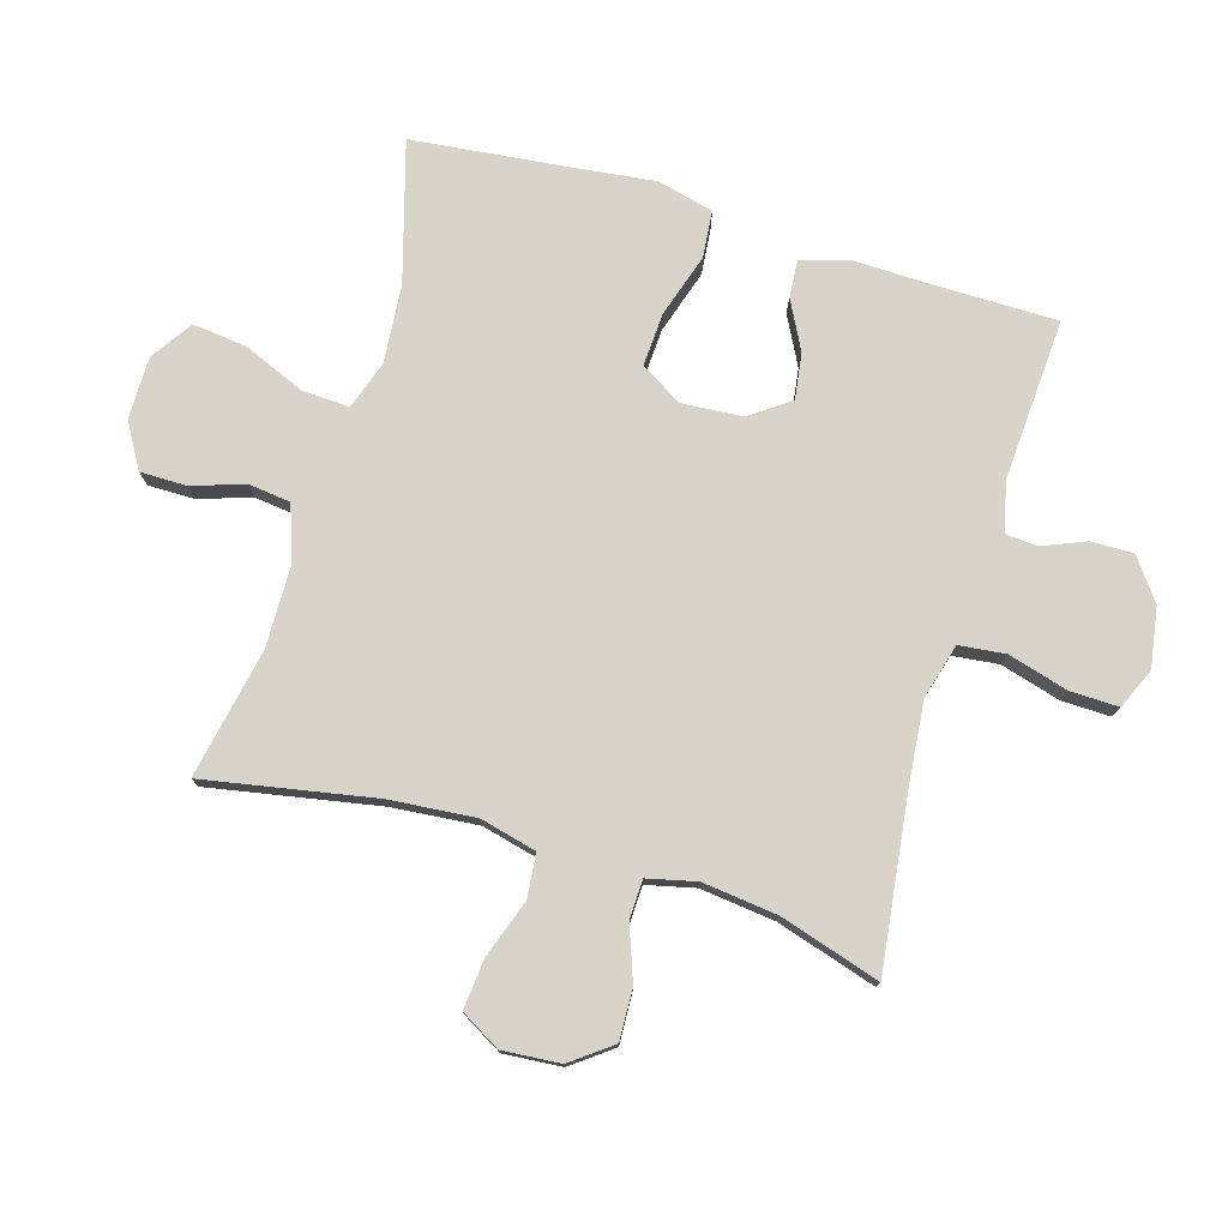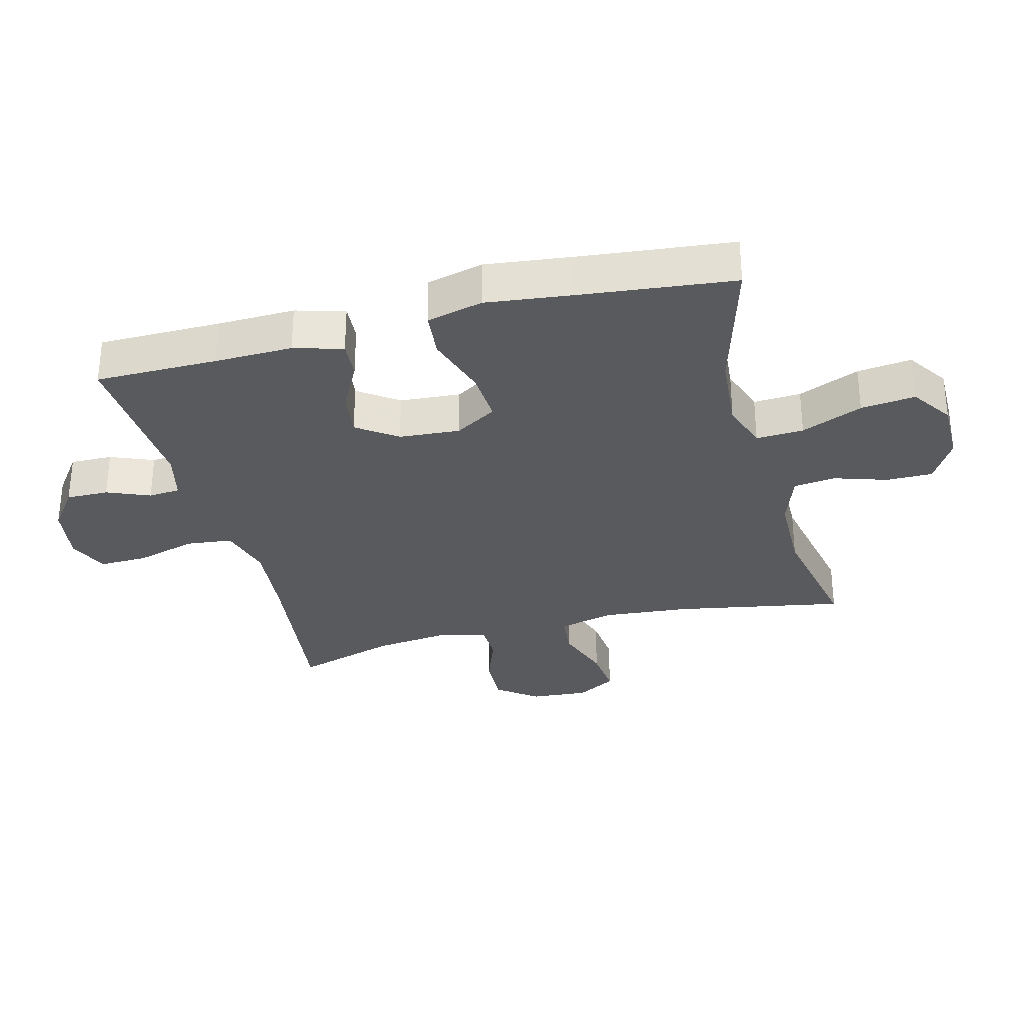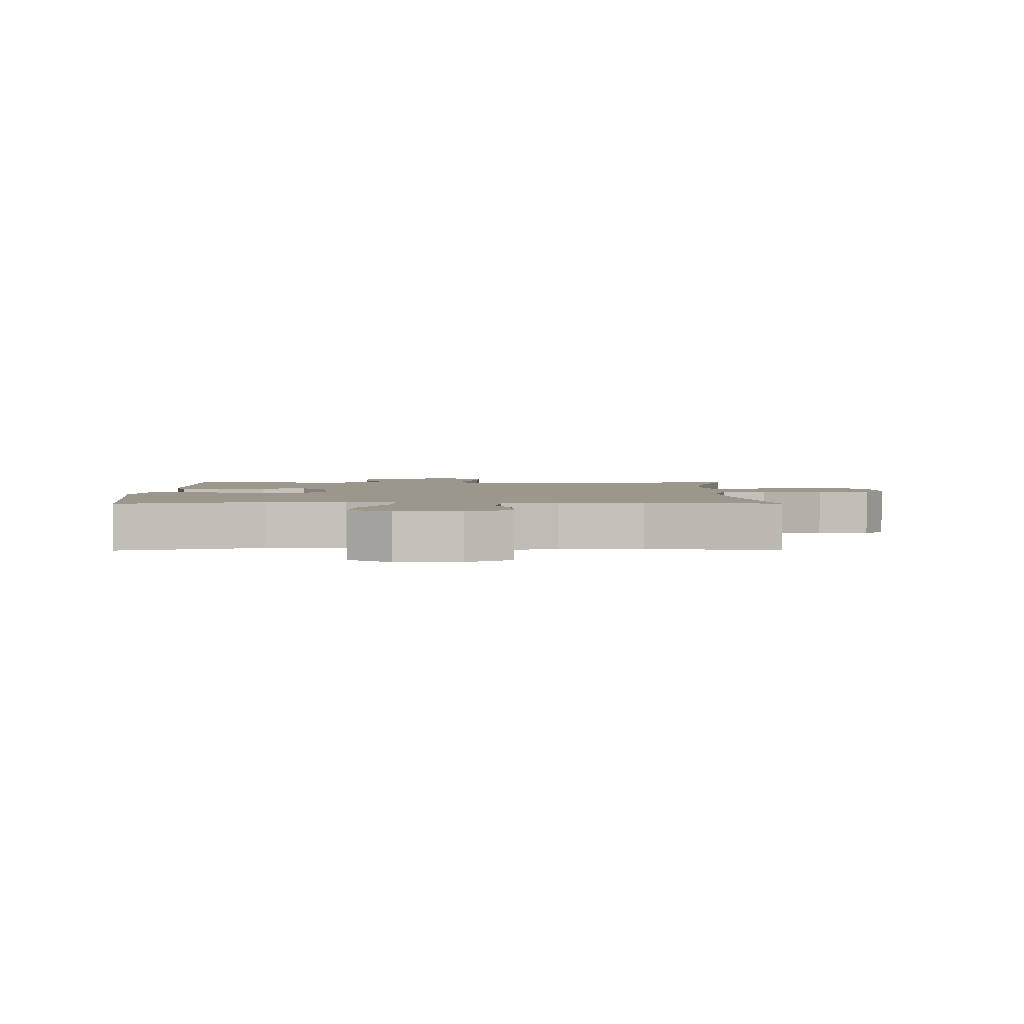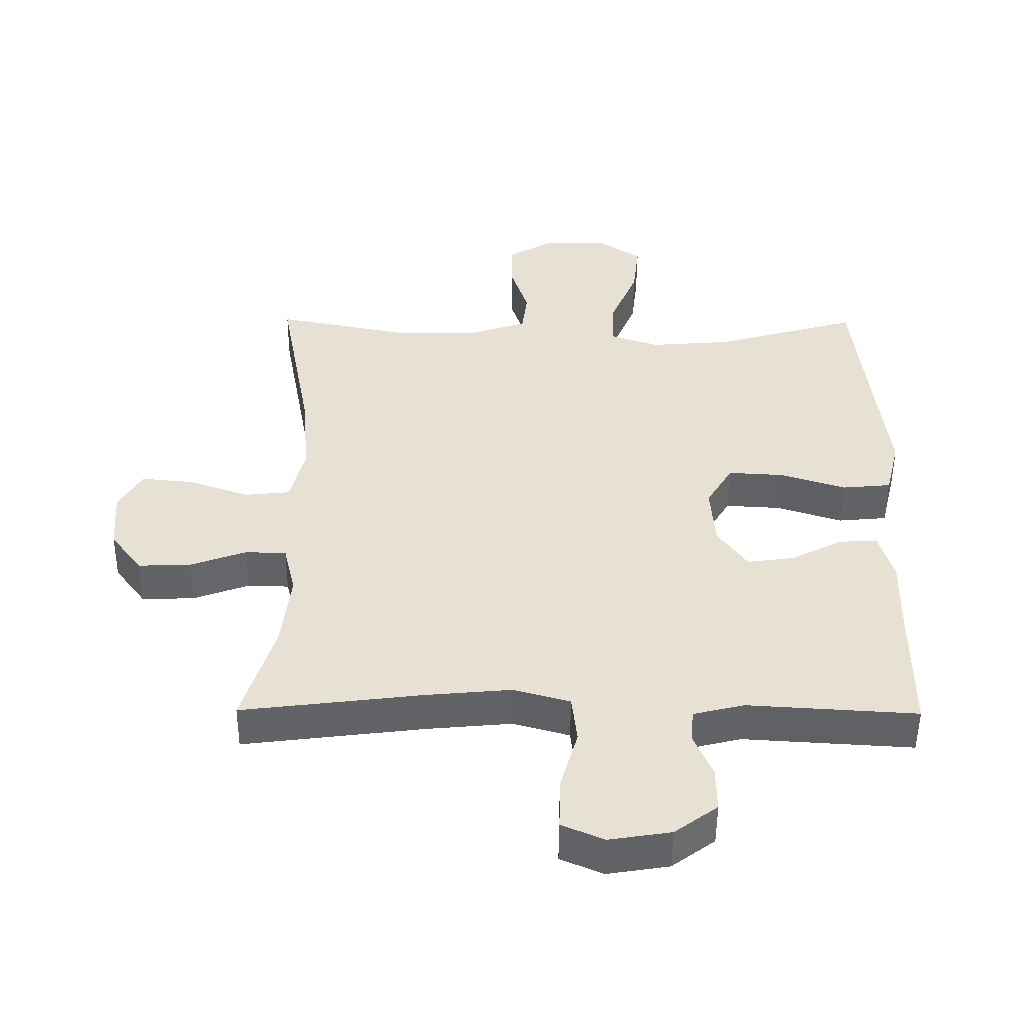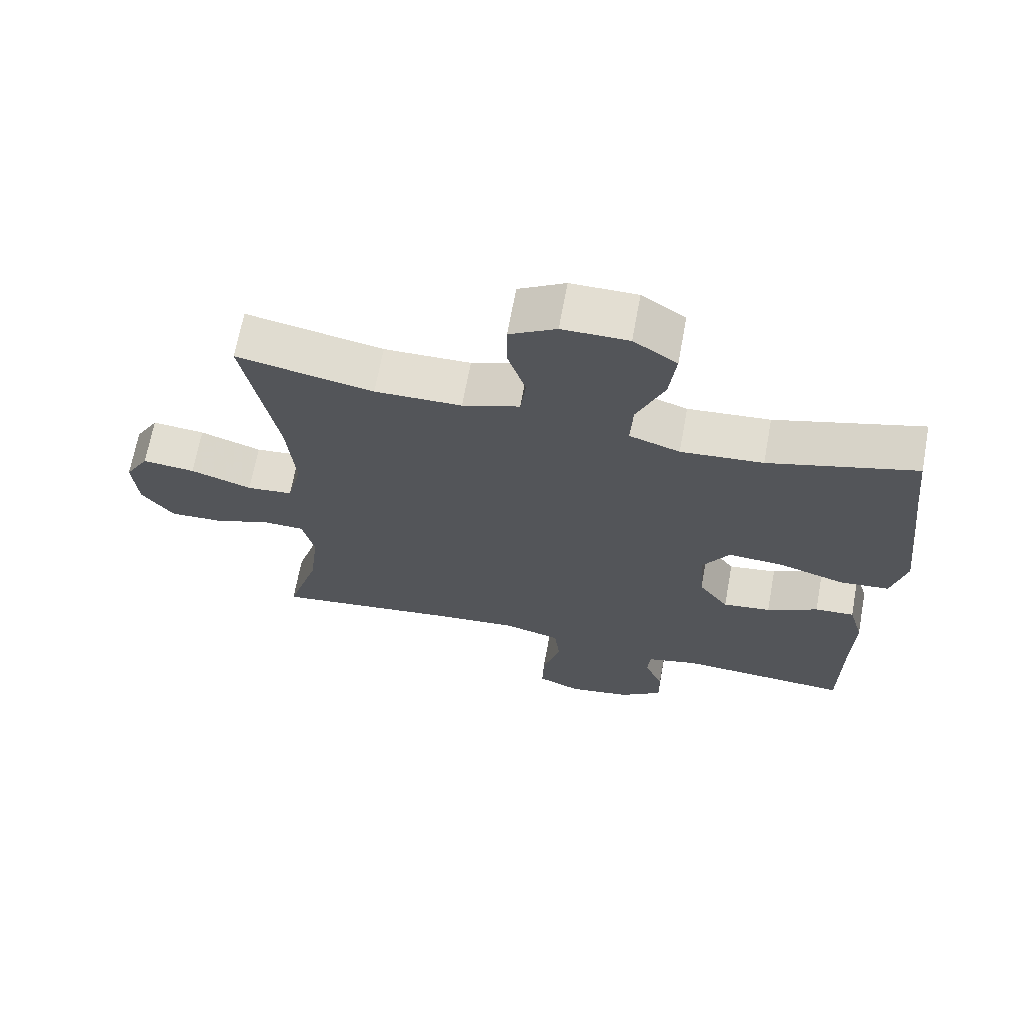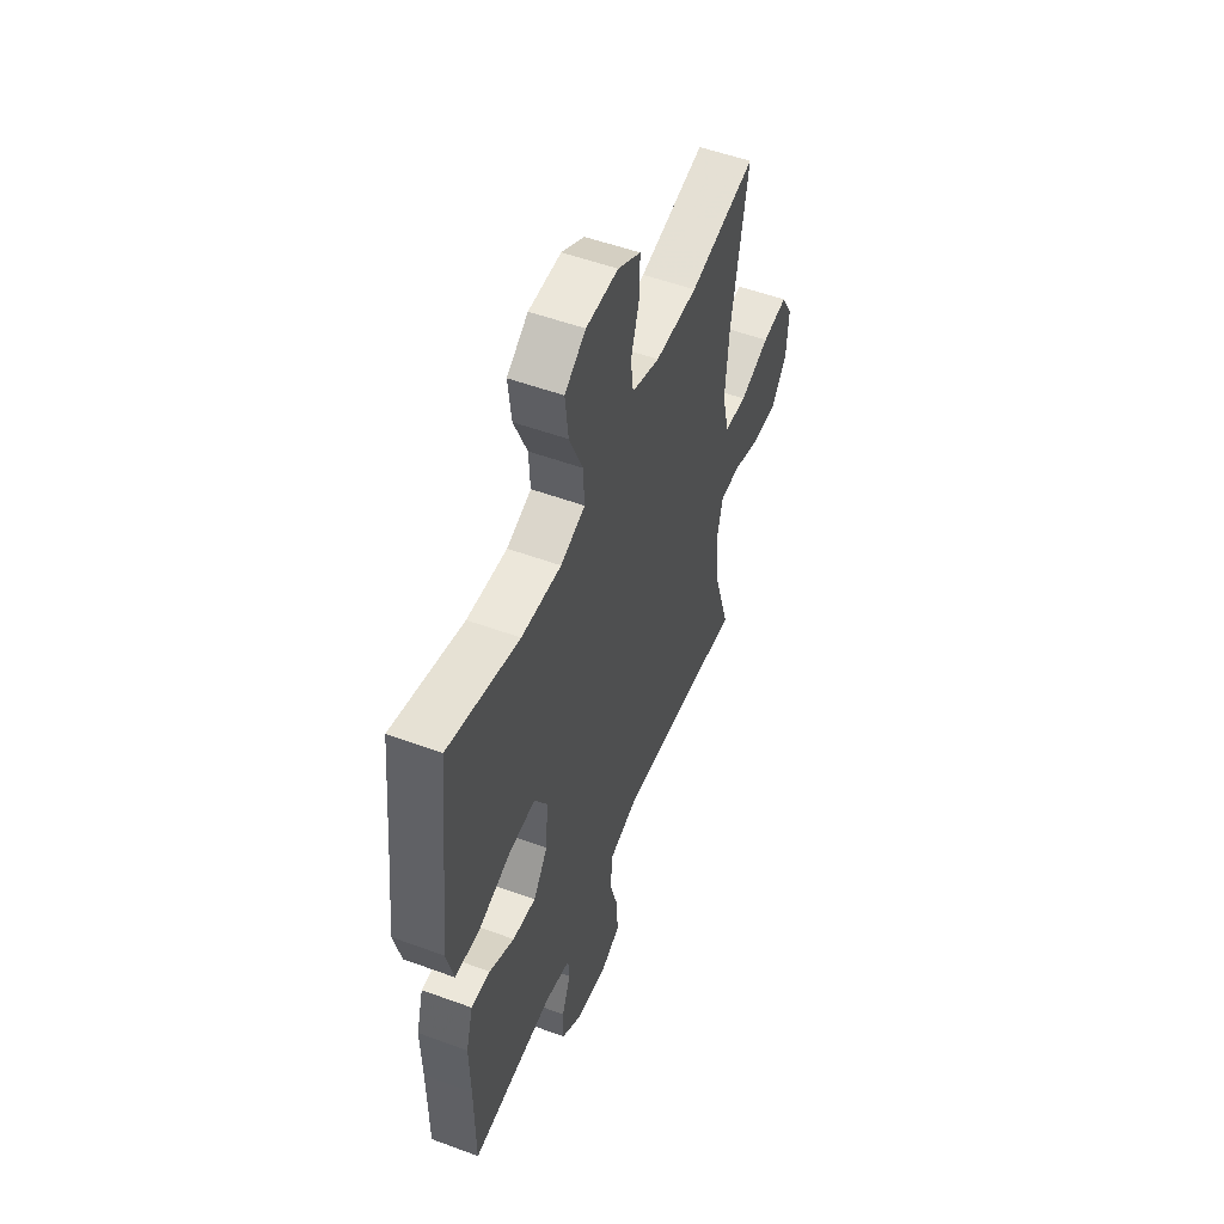
<metadata>
{"format":"obj","ext":"obj","renderer":"f3d","projection":"perspective","resolution":1024,"background":"white","views":[{"elev":76.8,"azim":106.5,"up":"+Y"},{"elev":-31.1,"azim":-75.4,"up":"+Y"},{"elev":2.6,"azim":-0.2,"up":"+Y"},{"elev":-50.6,"azim":179.6,"up":"+Z"},{"elev":67.6,"azim":-169.6,"up":"+Z"},{"elev":53.1,"azim":-68.5,"up":"+Z"}]}
</metadata>
<code>
v -0.5 0.07 0.5
v -0.28 0.07 0.437
v -0.157 0.07 0.427
v -0.081 0.07 0.453
v -0.085 0.07 0.528
v -0.126 0.07 0.625
v -0.136 0.07 0.711
v -0.071 0.07 0.755
v 0.028 0.07 0.755
v 0.098 0.07 0.714
v 0.098 0.07 0.641
v 0.071 0.07 0.557
v 0.079 0.07 0.491
v 0.165 0.07 0.461
v 0.295 0.07 0.459
v 0.5 0.07 0.5
v 0.451 0.07 0.233
v 0.439 0.07 0.096
v 0.461 0.07 0.007
v 0.53 0.07 0
v 0.622 0.07 0.032
v 0.701 0.07 0.04
v 0.737 0.07 -0.022
v 0.73 0.07 -0.114
v 0.682 0.07 -0.178
v 0.602 0.07 -0.175
v 0.517 0.07 -0.144
v 0.455 0.07 -0.146
v 0.437 0.07 -0.223
v 0.451 0.07 -0.341
v 0.5 0.07 -0.5
v 0.227 0.07 -0.466
v 0.097 0.07 -0.454
v 0.011 0.07 -0.478
v 0.003 0.07 -0.551
v 0.03 0.07 -0.646
v 0.032 0.07 -0.723
v -0.032 0.07 -0.751
v -0.126 0.07 -0.736
v -0.191 0.07 -0.688
v -0.19 0.07 -0.621
v -0.162 0.07 -0.553
v -0.166 0.07 -0.503
v -0.243 0.07 -0.484
v -0.5 0.07 -0.5
v -0.501 0.07 -0.307
v -0.504 0.07 -0.184
v -0.482 0.07 -0.107
v -0.423 0.07 -0.111
v -0.346 0.07 -0.151
v -0.274 0.07 -0.161
v -0.229 0.07 -0.098
v -0.222 0.07 -0.002
v -0.262 0.07 0.064
v -0.346 0.07 0.059
v -0.446 0.07 0.027
v -0.52 0.07 0.034
v -0.542 0.07 0.123
v -0.526 0.07 0.258
v -0.5 0 0.5
v -0.28 0 0.437
v -0.157 0 0.427
v -0.081 0 0.453
v -0.085 0 0.528
v -0.126 0 0.625
v -0.136 0 0.711
v -0.071 0 0.755
v 0.028 0 0.755
v 0.098 0 0.714
v 0.098 0 0.641
v 0.071 0 0.557
v 0.079 0 0.491
v 0.165 0 0.461
v 0.295 0 0.459
v 0.5 0 0.5
v 0.451 0 0.233
v 0.439 0 0.096
v 0.461 0 0.007
v 0.53 0 0
v 0.622 0 0.032
v 0.701 0 0.04
v 0.737 0 -0.022
v 0.73 0 -0.114
v 0.682 0 -0.178
v 0.602 0 -0.175
v 0.517 0 -0.144
v 0.455 0 -0.146
v 0.437 0 -0.223
v 0.451 0 -0.341
v 0.5 0 -0.5
v 0.227 0 -0.466
v 0.097 0 -0.454
v 0.011 0 -0.478
v 0.003 0 -0.551
v 0.03 0 -0.646
v 0.032 0 -0.723
v -0.032 0 -0.751
v -0.126 0 -0.736
v -0.191 0 -0.688
v -0.19 0 -0.621
v -0.162 0 -0.553
v -0.166 0 -0.503
v -0.243 0 -0.484
v -0.5 0 -0.5
v -0.501 0 -0.307
v -0.504 0 -0.184
v -0.482 0 -0.107
v -0.423 0 -0.111
v -0.346 0 -0.151
v -0.274 0 -0.161
v -0.229 0 -0.098
v -0.222 0 -0.002
v -0.262 0 0.064
v -0.346 0 0.059
v -0.446 0 0.027
v -0.52 0 0.034
v -0.542 0 0.123
v -0.526 0 0.258
f 57 58 59
f 56 57 59
f 55 56 59
f 59 1 2
f 55 59 2
f 54 55 2
f 53 54 2 3
f 52 53 3 4
f 48 49 50
f 47 48 50
f 46 47 50
f 46 50 51
f 45 46 51
f 44 45 51
f 43 44 51 52
f 40 41 42
f 39 40 42
f 38 39 42
f 37 38 42
f 36 37 42
f 35 36 42
f 34 35 42 43
f 43 52 4
f 34 43 4
f 33 34 4
f 30 31 32
f 33 4 5
f 32 33 5
f 30 32 5
f 29 30 5
f 25 26 27
f 24 25 27
f 23 24 27
f 22 23 27
f 21 22 27
f 20 21 27
f 19 20 27 28
f 5 6 7
f 29 5 7
f 28 29 7
f 19 28 7
f 18 19 7
f 15 16 17
f 14 15 17 18
f 10 11 12
f 9 10 12
f 8 9 12
f 7 8 12
f 7 12 13
f 18 7 13
f 13 14 18
f 118 117 116
f 118 116 115
f 118 115 114
f 61 60 118
f 61 118 114
f 61 114 113
f 62 61 113 112
f 63 62 112 111
f 109 108 107
f 109 107 106
f 109 106 105
f 110 109 105
f 110 105 104
f 110 104 103
f 111 110 103 102
f 101 100 99
f 101 99 98
f 101 98 97
f 101 97 96
f 101 96 95
f 101 95 94
f 102 101 94 93
f 63 111 102
f 63 102 93
f 63 93 92
f 91 90 89
f 64 63 92
f 64 92 91
f 64 91 89
f 64 89 88
f 86 85 84
f 86 84 83
f 86 83 82
f 86 82 81
f 86 81 80
f 86 80 79
f 87 86 79 78
f 66 65 64
f 66 64 88
f 66 88 87
f 66 87 78
f 66 78 77
f 76 75 74
f 77 76 74 73
f 71 70 69
f 71 69 68
f 71 68 67
f 71 67 66
f 72 71 66
f 72 66 77
f 77 73 72
f 1 60 61 2
f 2 61 62 3
f 3 62 63 4
f 4 63 64 5
f 5 64 65 6
f 6 65 66 7
f 7 66 67 8
f 8 67 68 9
f 9 68 69 10
f 10 69 70 11
f 11 70 71 12
f 12 71 72 13
f 13 72 73 14
f 14 73 74 15
f 15 74 75 16
f 16 75 76 17
f 17 76 77 18
f 18 77 78 19
f 19 78 79 20
f 20 79 80 21
f 21 80 81 22
f 22 81 82 23
f 23 82 83 24
f 24 83 84 25
f 25 84 85 26
f 26 85 86 27
f 27 86 87 28
f 28 87 88 29
f 29 88 89 30
f 30 89 90 31
f 31 90 91 32
f 32 91 92 33
f 33 92 93 34
f 34 93 94 35
f 35 94 95 36
f 36 95 96 37
f 37 96 97 38
f 38 97 98 39
f 39 98 99 40
f 40 99 100 41
f 41 100 101 42
f 42 101 102 43
f 43 102 103 44
f 44 103 104 45
f 45 104 105 46
f 46 105 106 47
f 47 106 107 48
f 48 107 108 49
f 49 108 109 50
f 50 109 110 51
f 51 110 111 52
f 52 111 112 53
f 53 112 113 54
f 54 113 114 55
f 55 114 115 56
f 56 115 116 57
f 57 116 117 58
f 58 117 118 59
f 59 118 60 1

</code>
